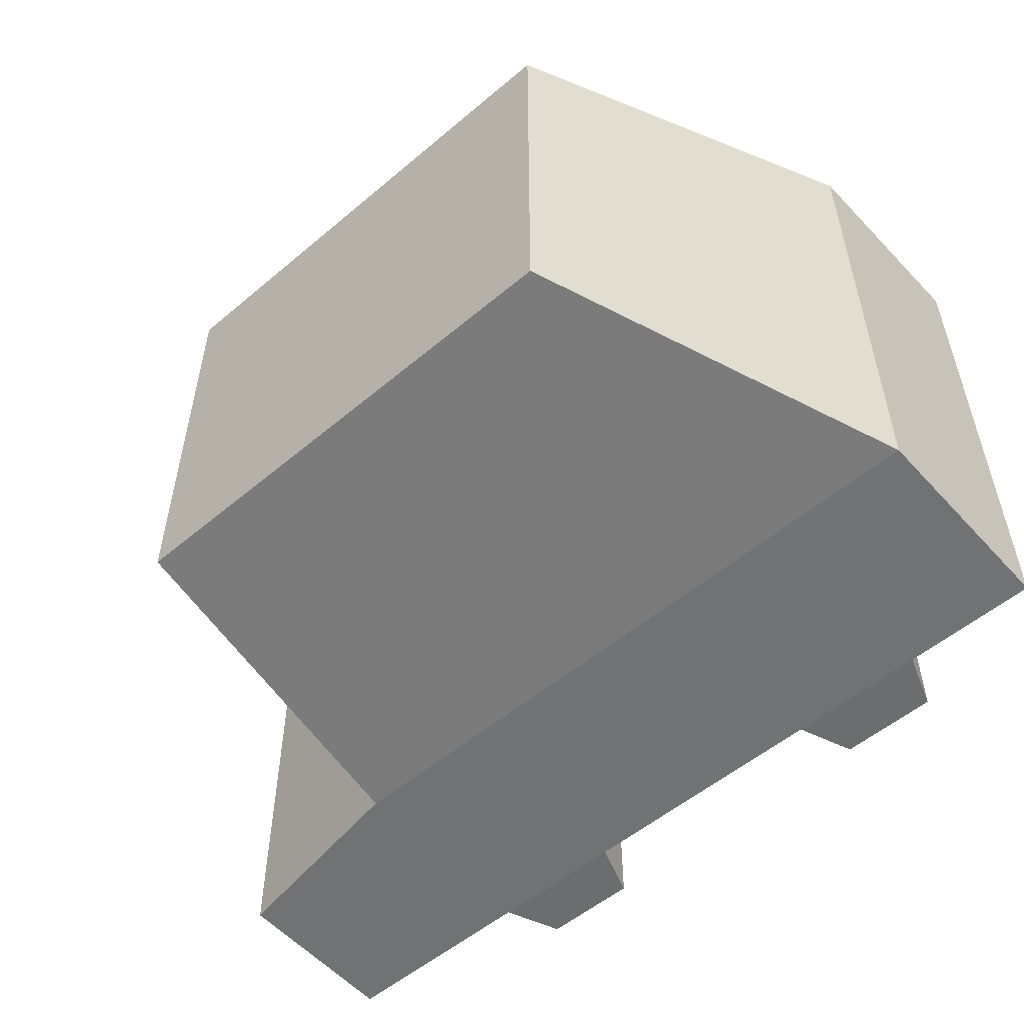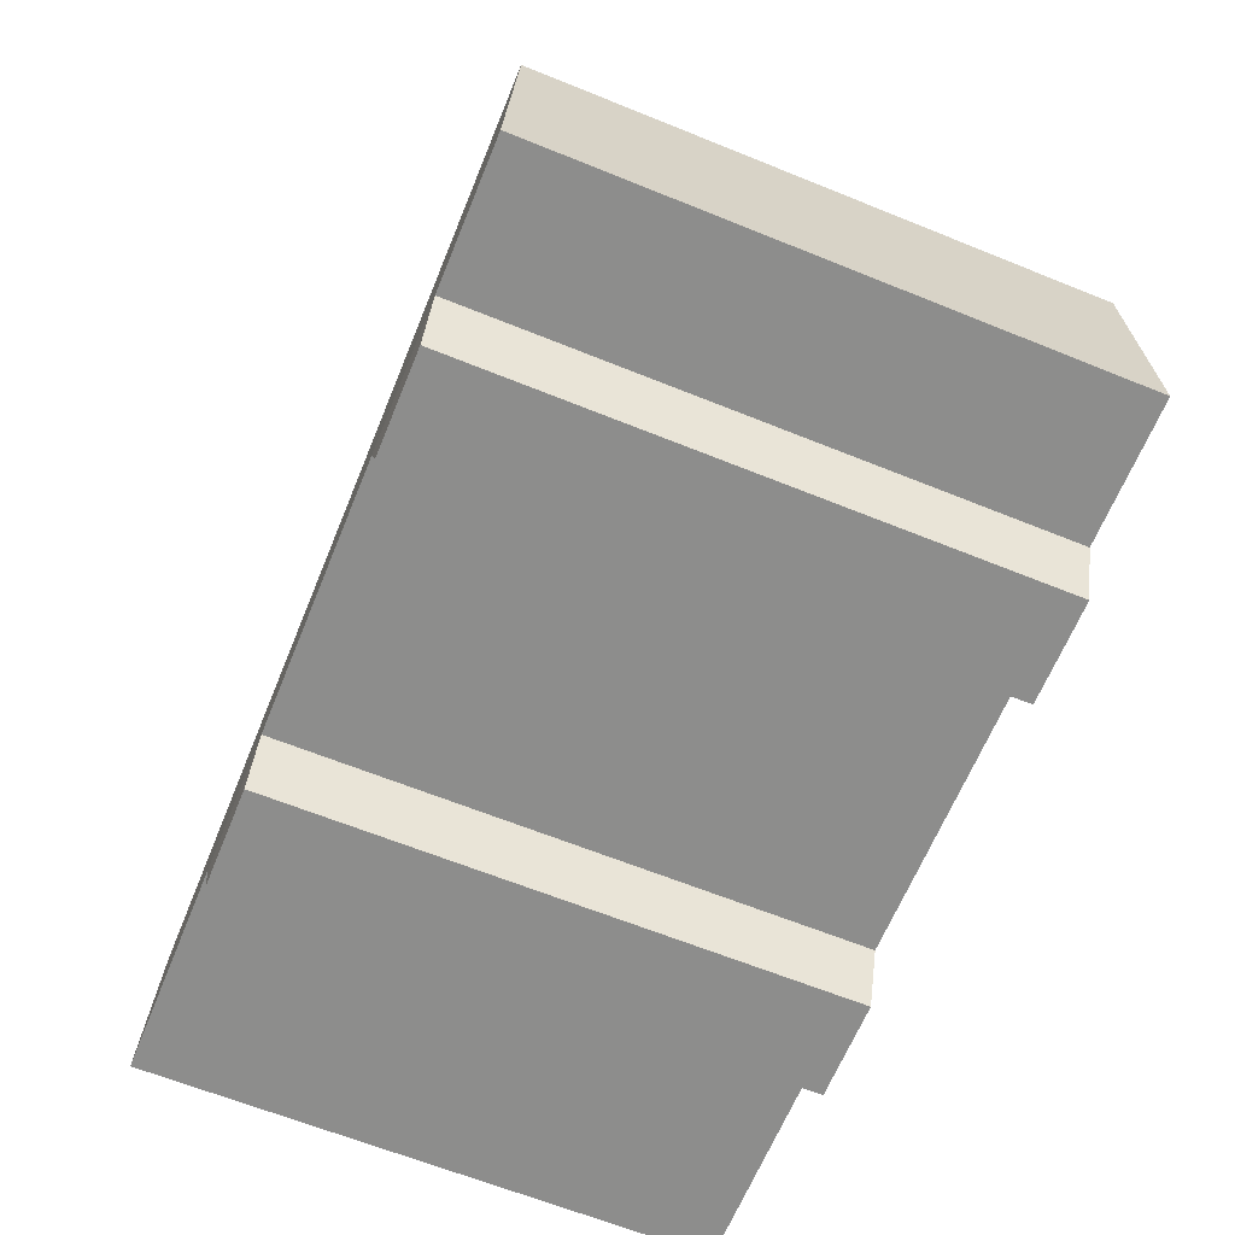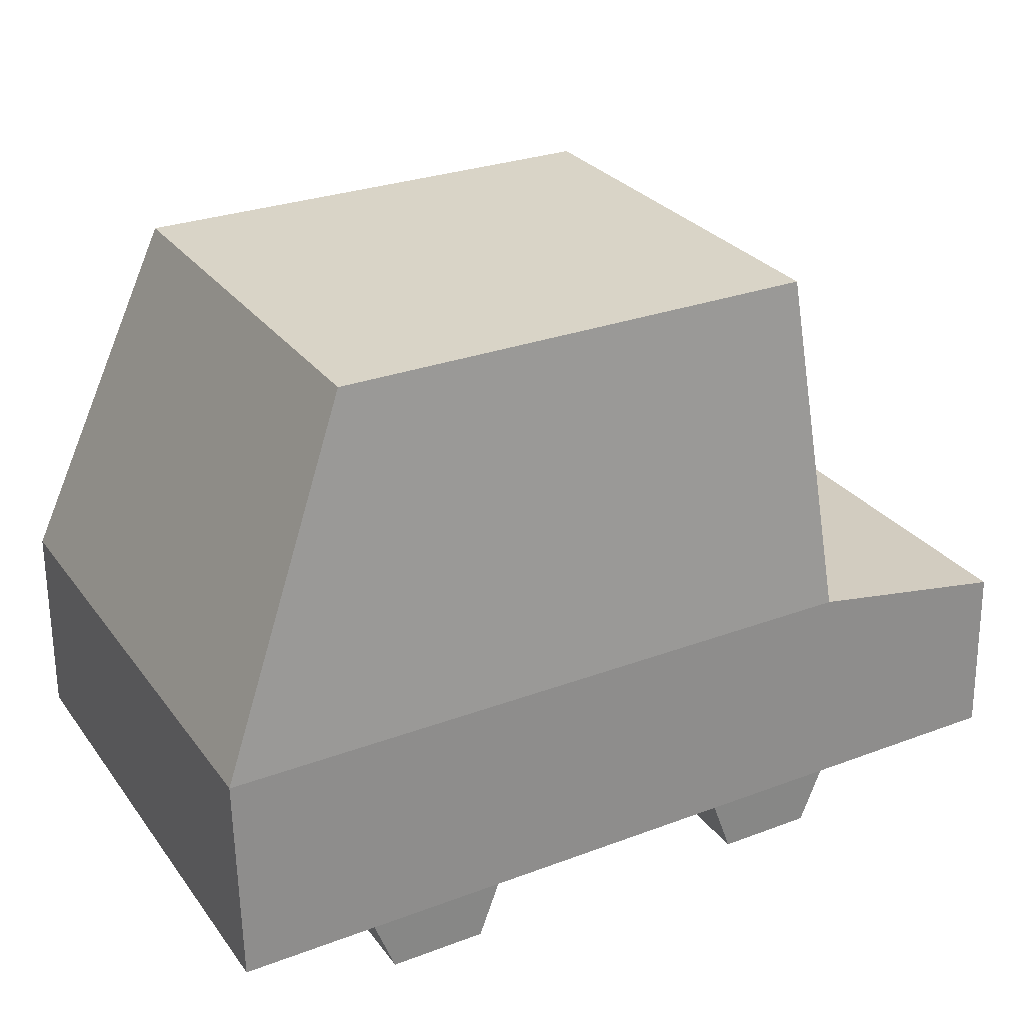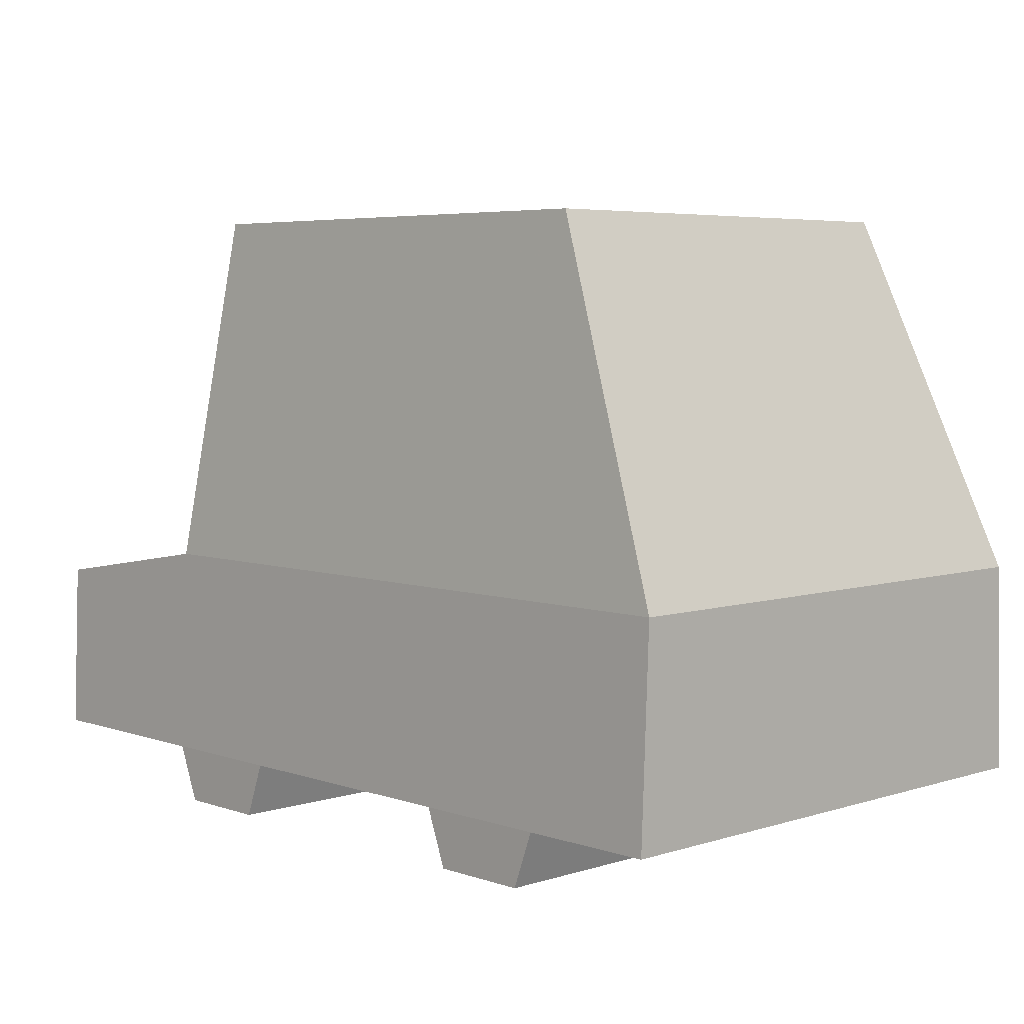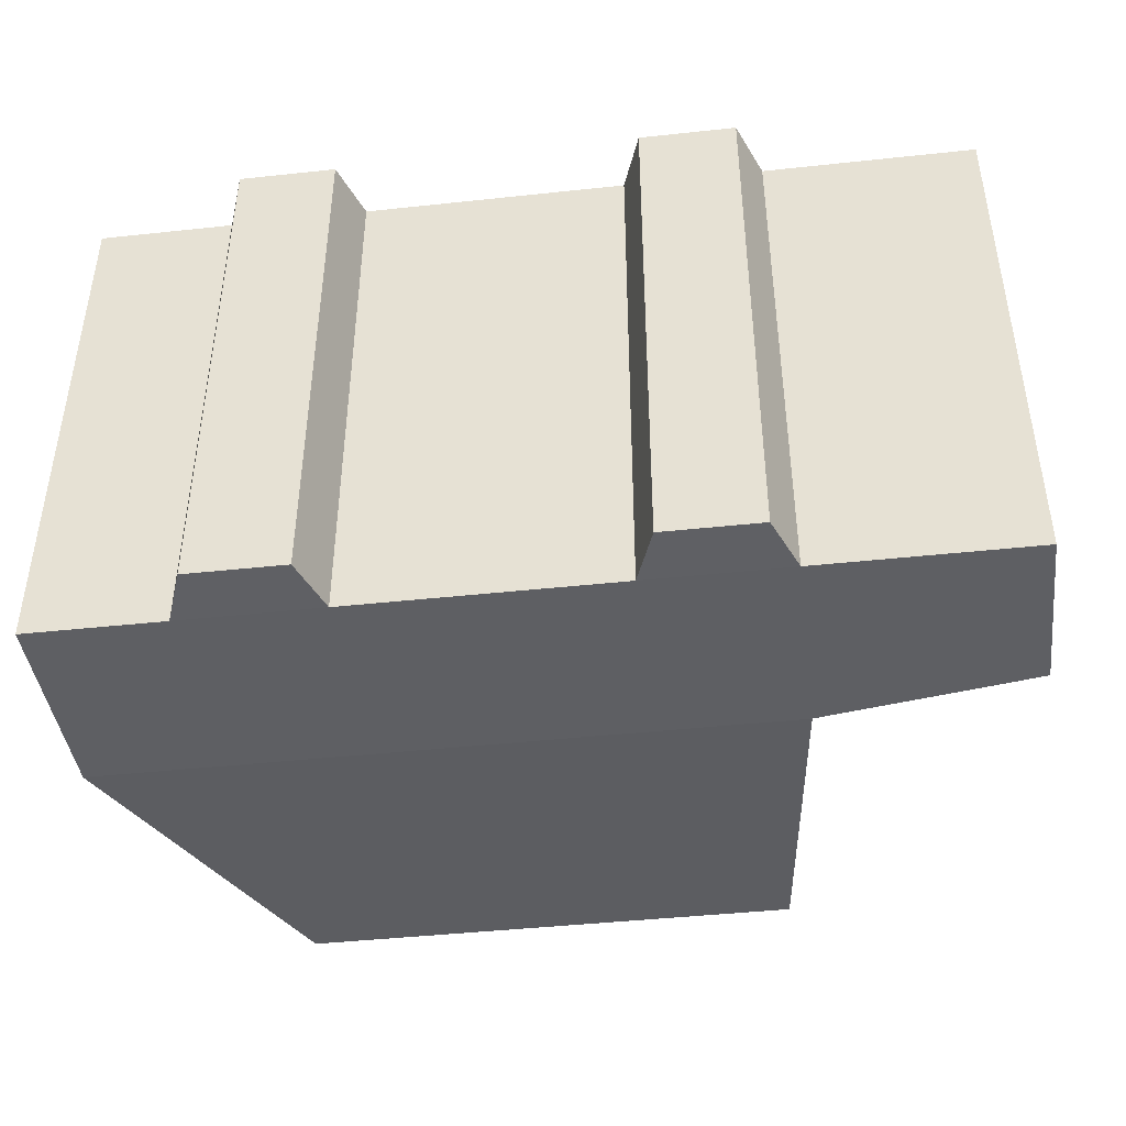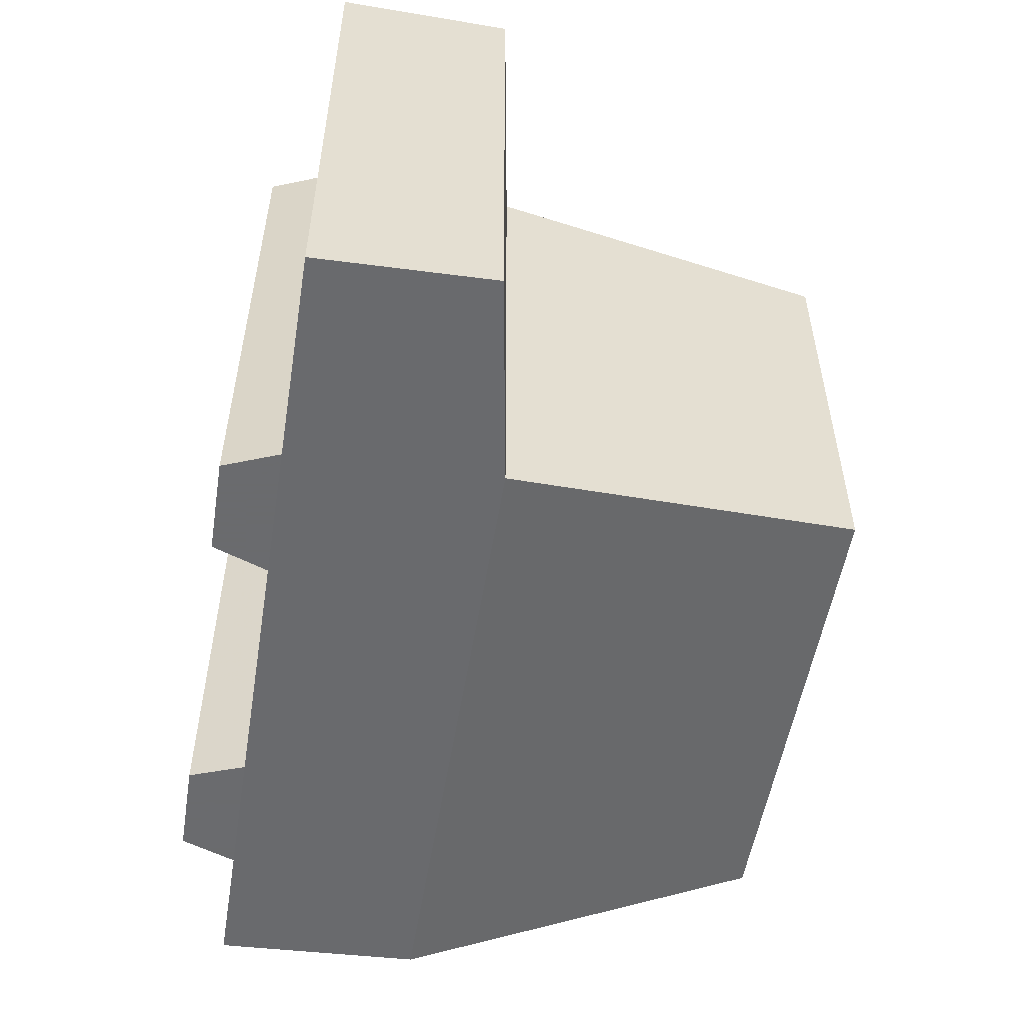
<metadata>
{"format":"obj","ext":"obj","renderer":"f3d","projection":"perspective","resolution":1024,"background":"white","views":[{"elev":-53.9,"azim":-138.1,"up":"+Z"},{"elev":-64.4,"azim":-112.2,"up":"+Y"},{"elev":28.5,"azim":-29.3,"up":"+Y"},{"elev":5.3,"azim":-133.9,"up":"+Y"},{"elev":-43.8,"azim":7.2,"up":"+Z"},{"elev":-53.3,"azim":80.8,"up":"+Z"}]}
</metadata>
<code>
v -1.321e+04 1658 -8118
v -8908 1.839e+04 -6582
v 6915 1658 -8118
v 5802 1.839e+04 -6582
v 6915 1658 8118
v 5802 1.839e+04 6582
v -1.321e+04 1658 8118
v -8908 1.839e+04 6582
v -1.321e+04 7890 -7864
v 6915 7890 -7864
v 6915 7890 7864
v -1.321e+04 7890 7864
v 1.321e+04 1658 -8118
v 1.321e+04 1658 8118
v 1.321e+04 6835 -7917
v 1.321e+04 6835 7917
v -5025 1658 -8118
v -5025 1658 8118
v -9161 1658 -8118
v -9161 1658 8118
v 2787 1658 -8118
v 2787 1658 8118
v 6251 0 8118
v 6251 0 -8118
v -5646 0 -8118
v -5646 0 8118
v -8540 0 -8118
v -8540 0 8118
v 3398 0 -8118
v 3398 0 8118
o car_yellow
f 9 17 19
f 13 15 16 14
f 5 23 24 3
f 12 8 2 9
f 2 8 6 4
f 7 1 19 20
f 9 2 4 10
f 10 4 6 11
f 11 6 8 12
f 9 1 7 12
f 3 13 14 5
f 5 14 16 11
f 11 16 15 10
f 10 15 13 3
f 3 24 29 21
f 12 7 20
f 17 21 22 18
f 19 1 9
f 5 11 22
f 27 25 26 28
f 10 3 21
f 18 22 11 12
f 29 24 23 30
f 21 17 9 10
f 20 18 12
f 22 30 23 5
f 19 27 28 20
f 20 28 26 18
f 18 26 25 17
f 17 25 27 19
f 21 29 30 22

</code>
